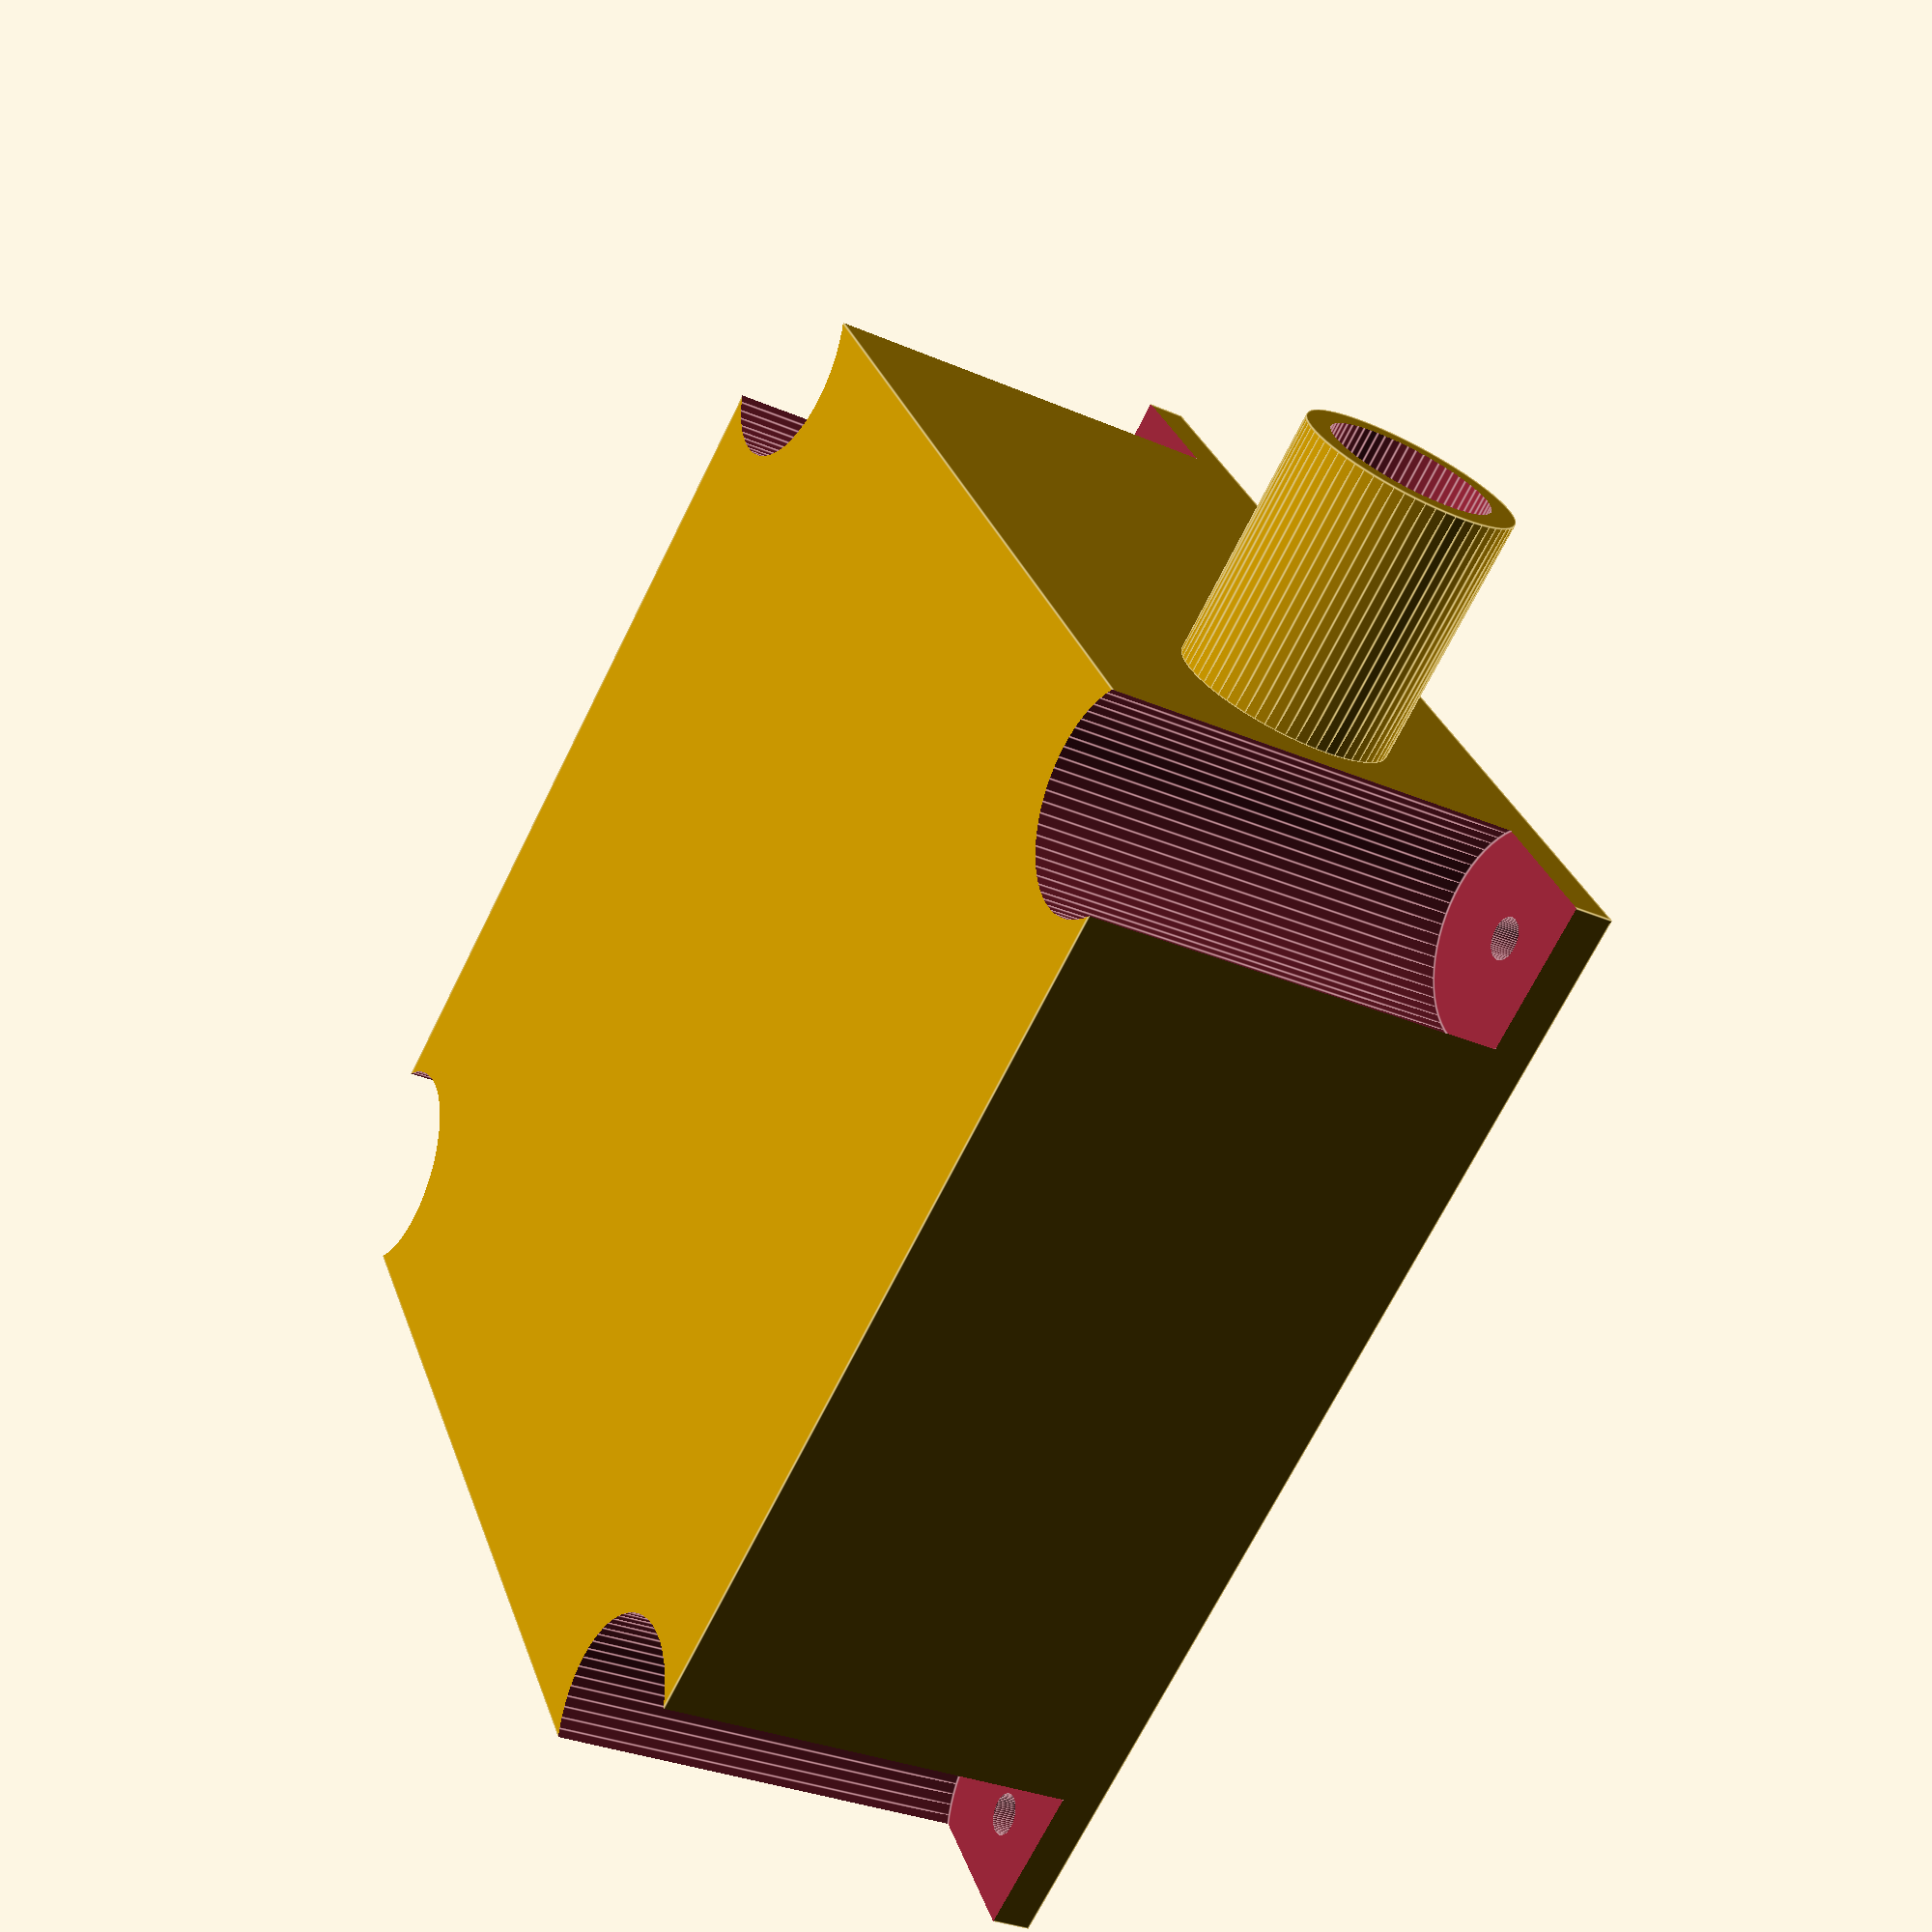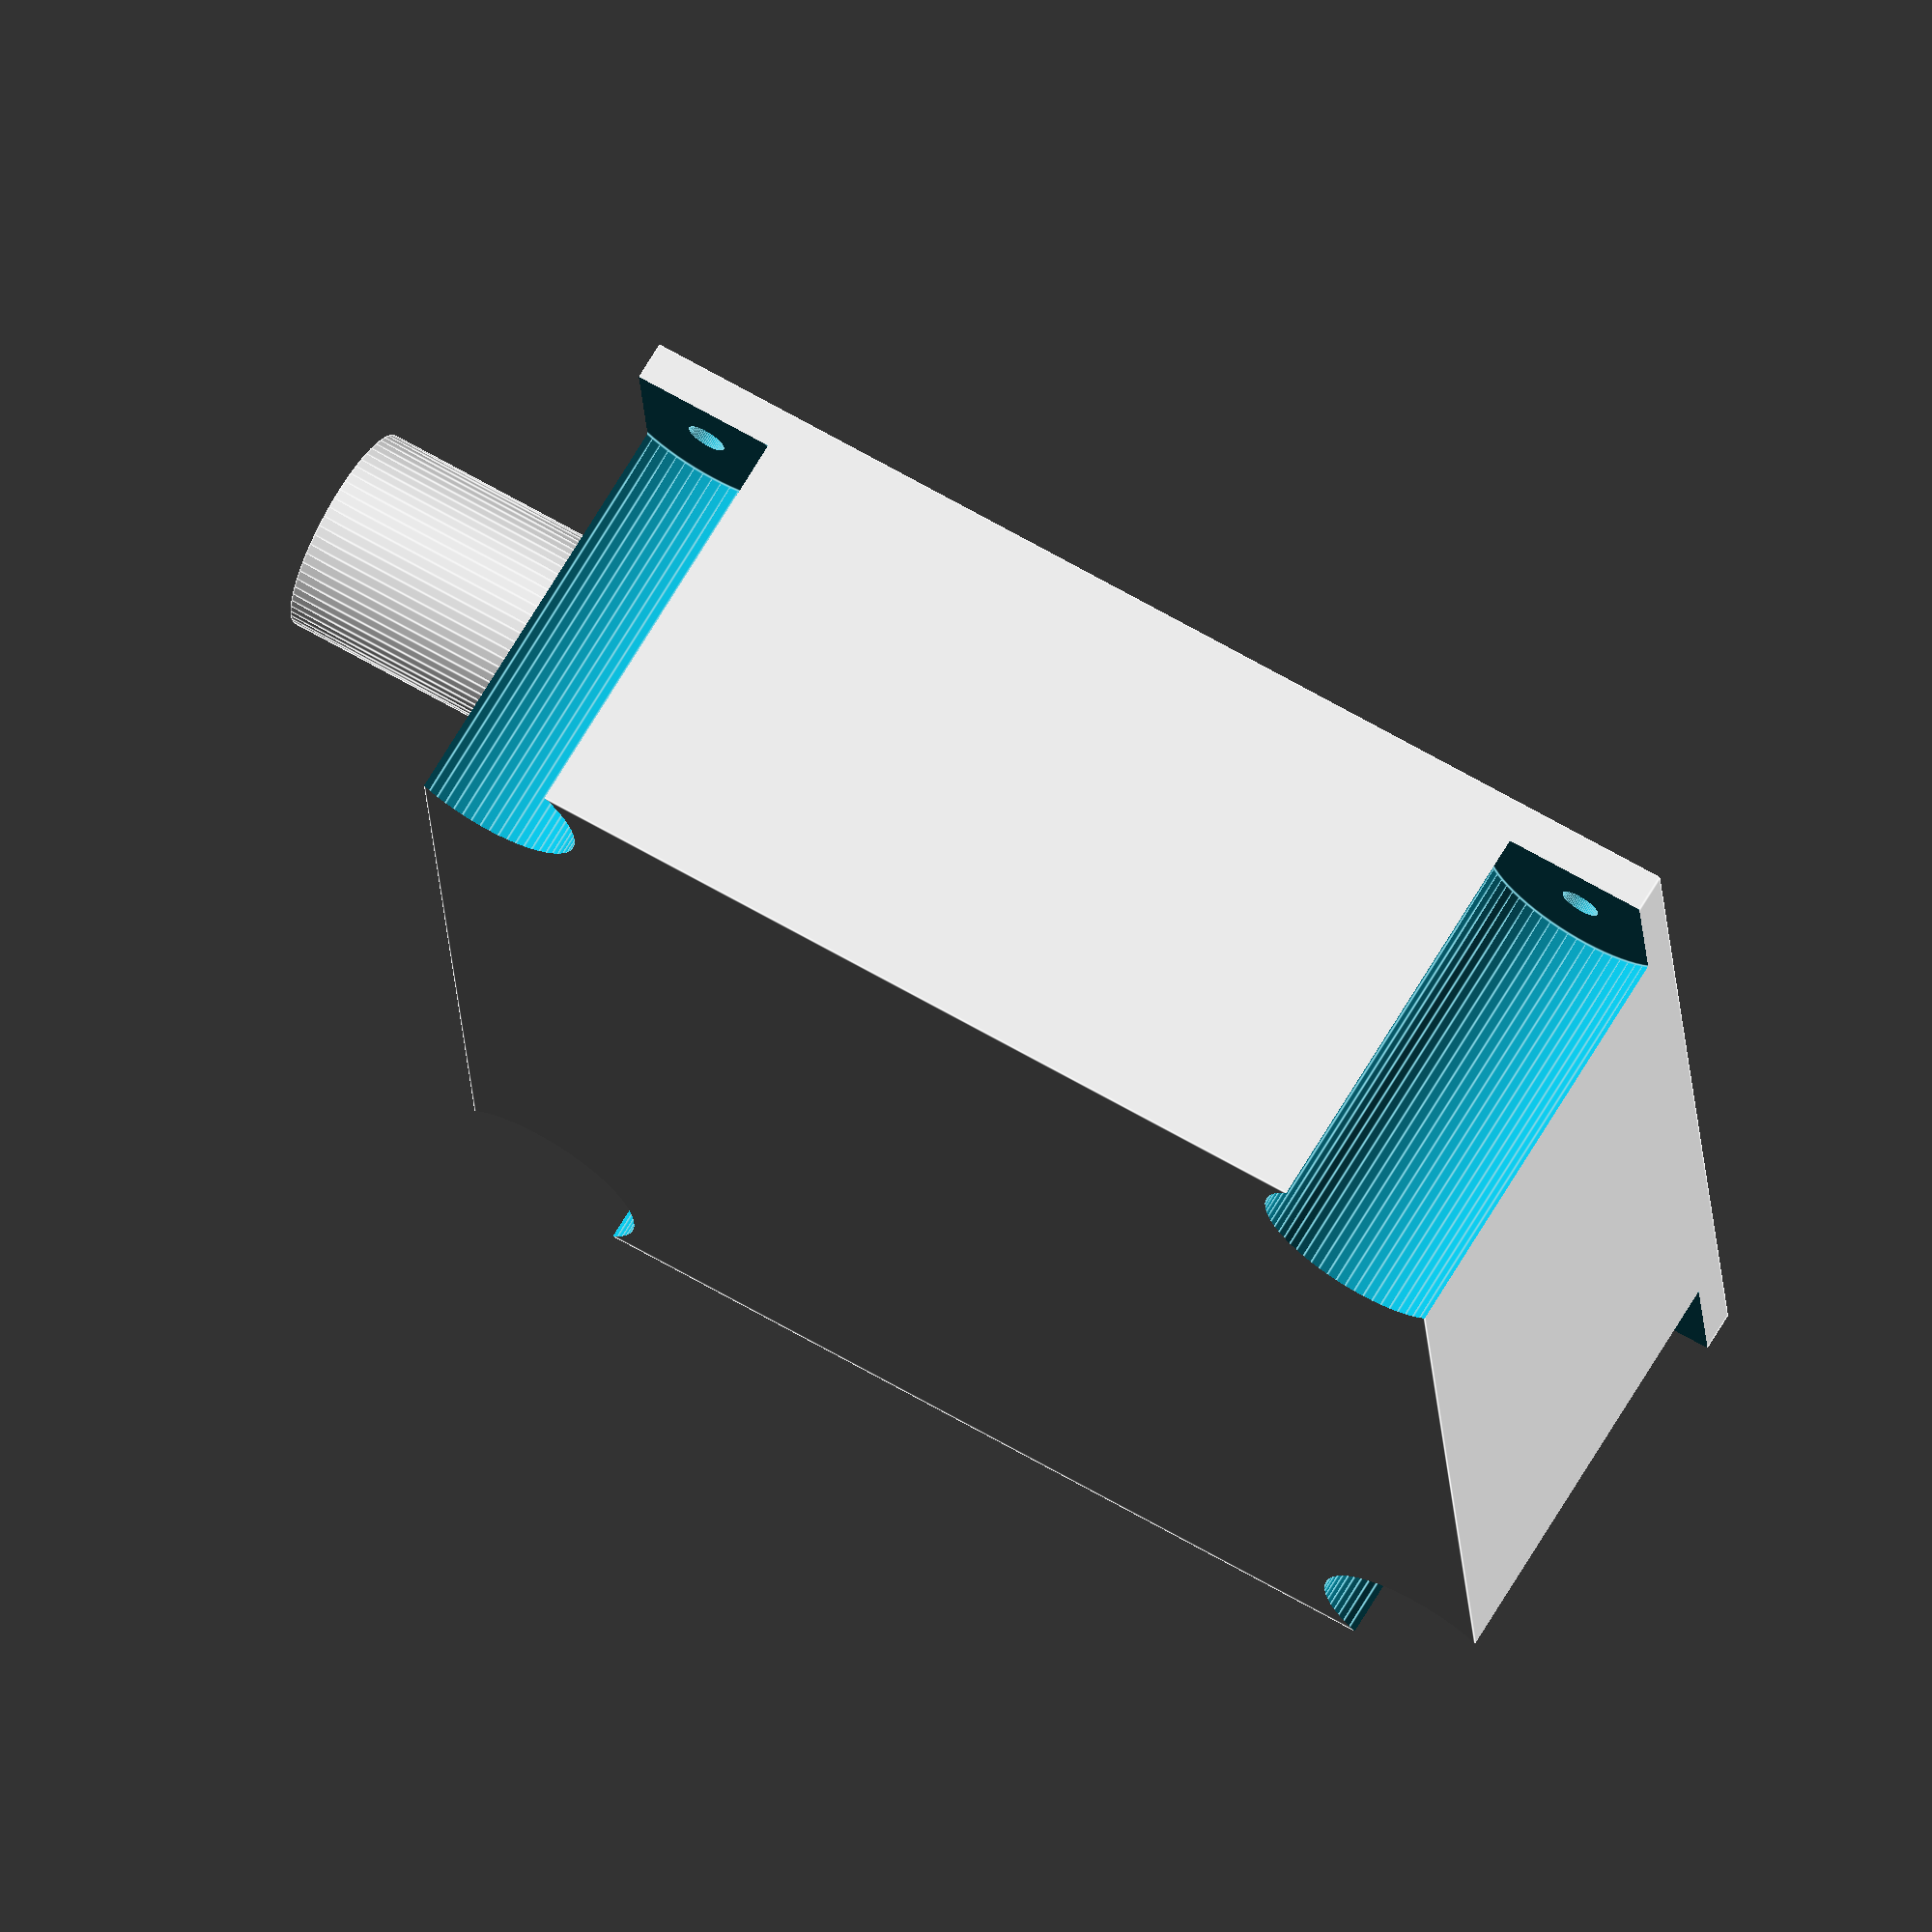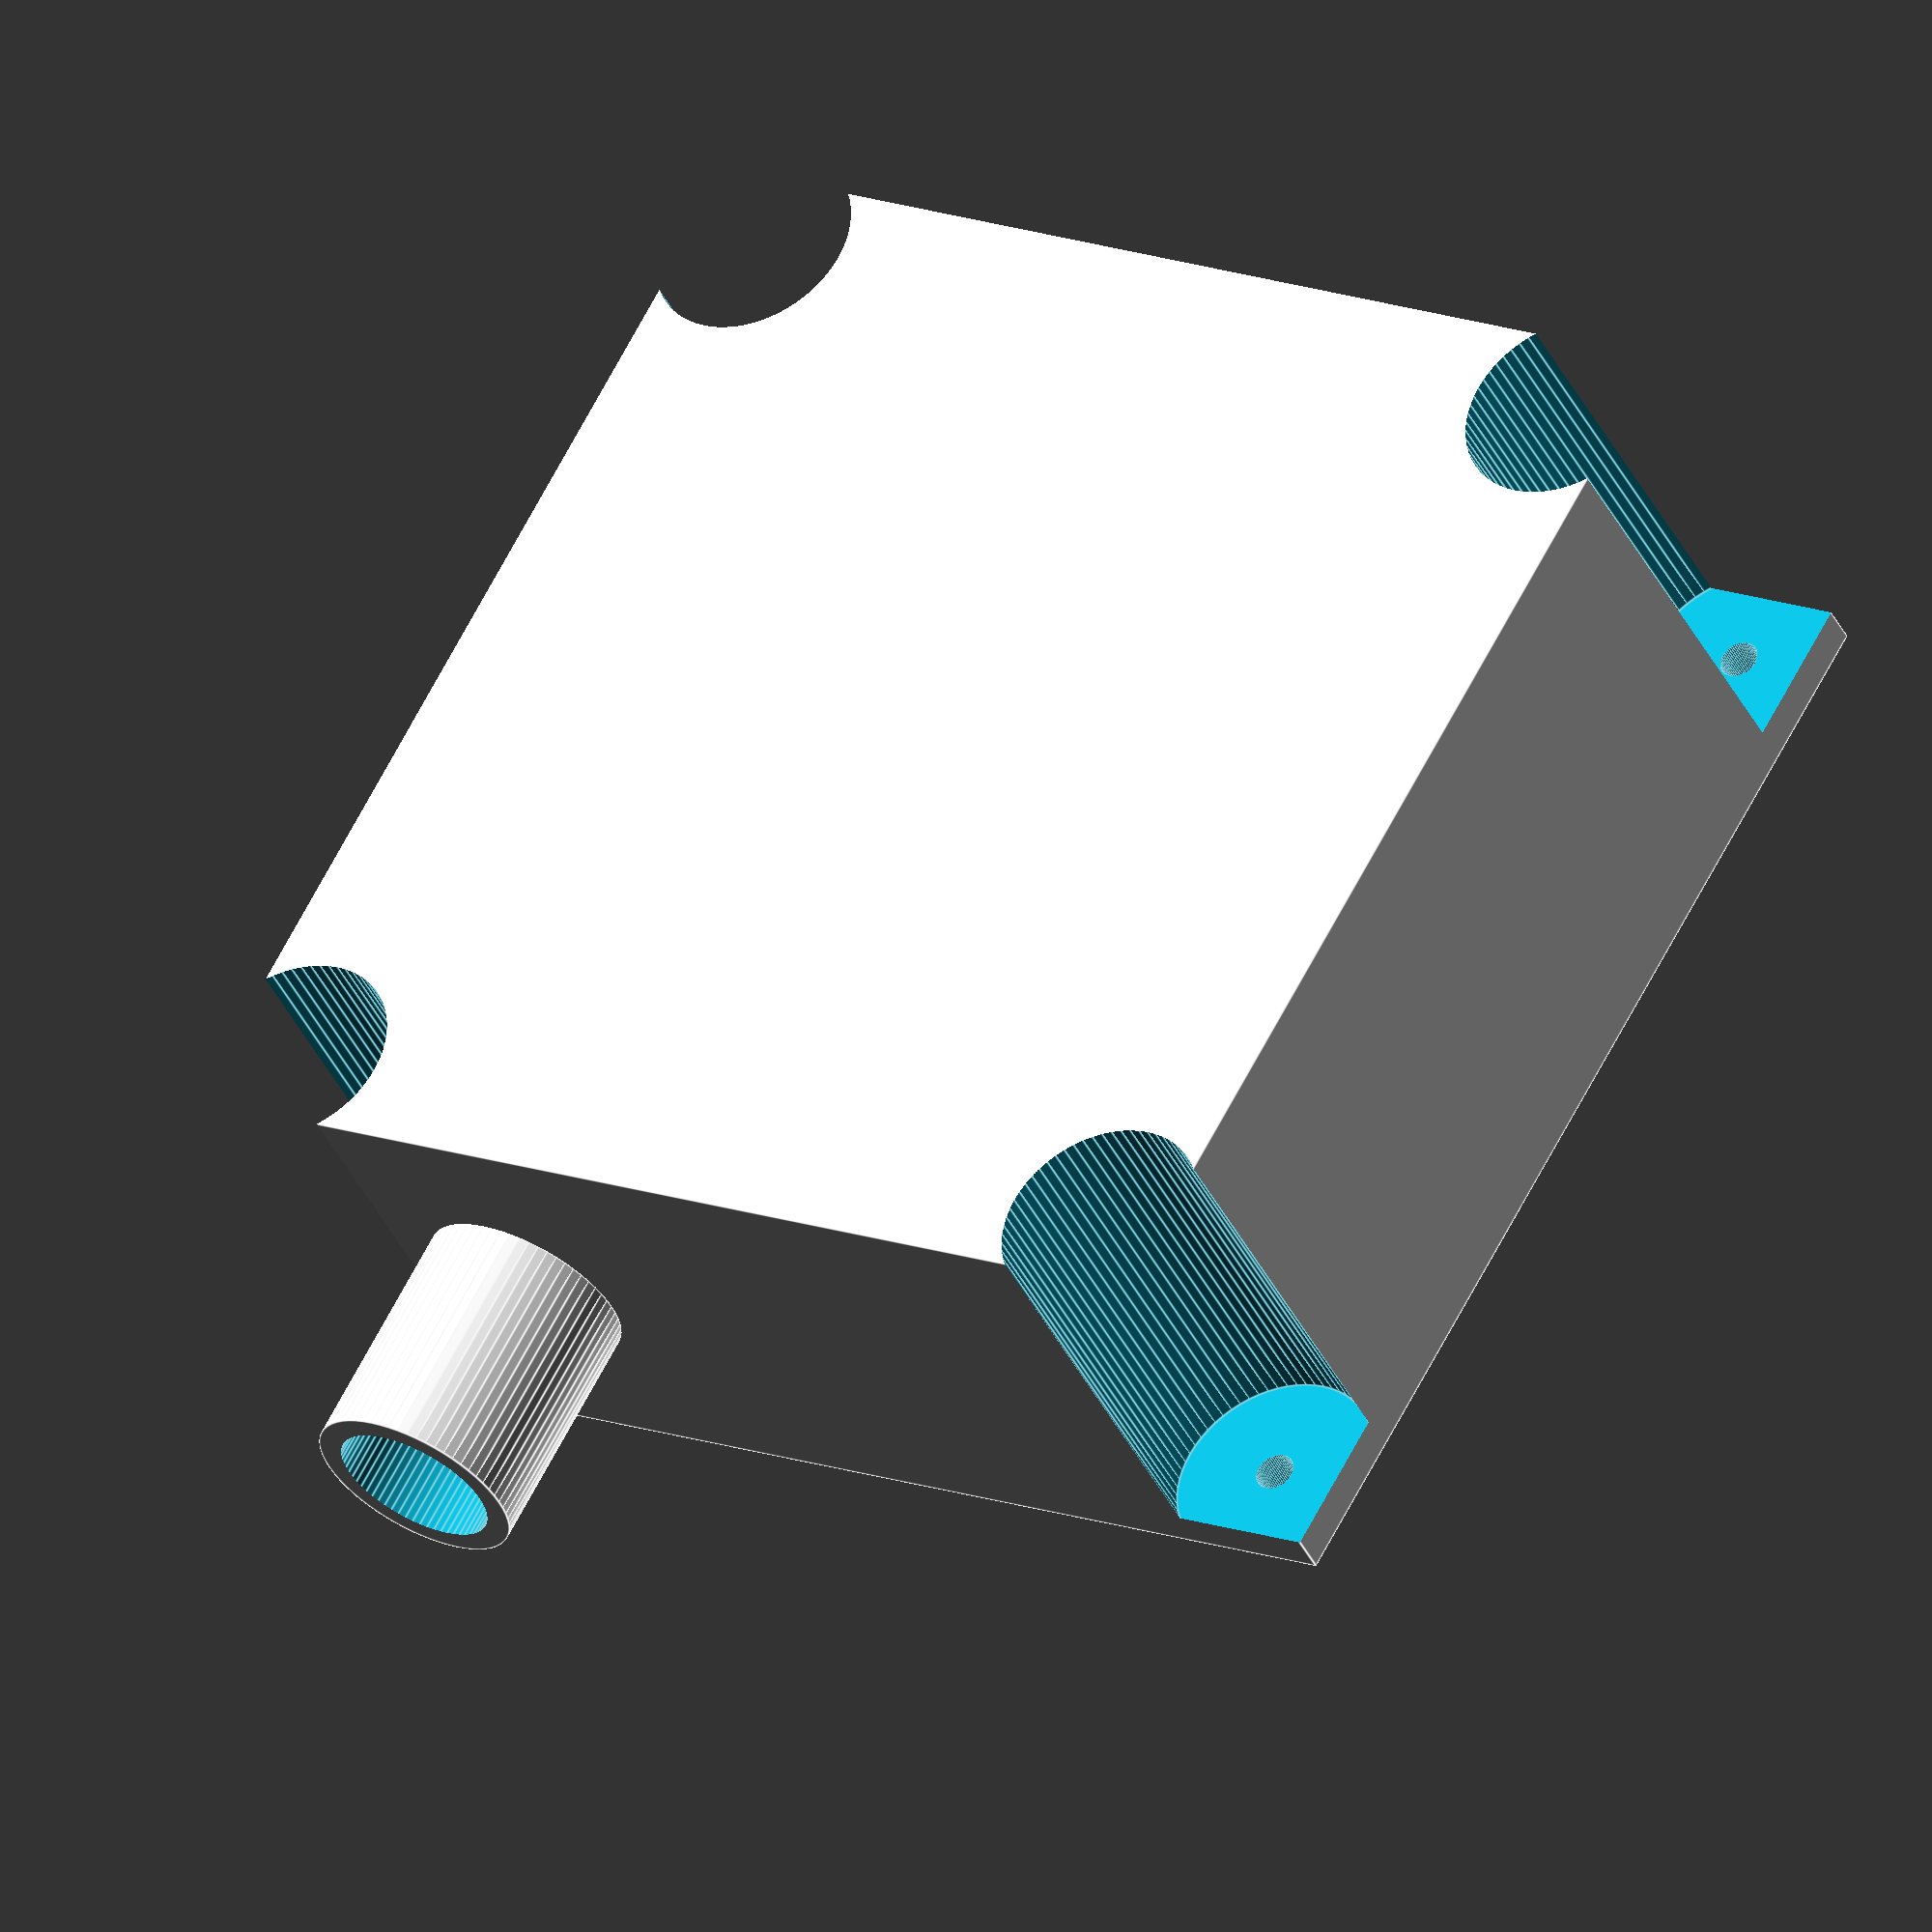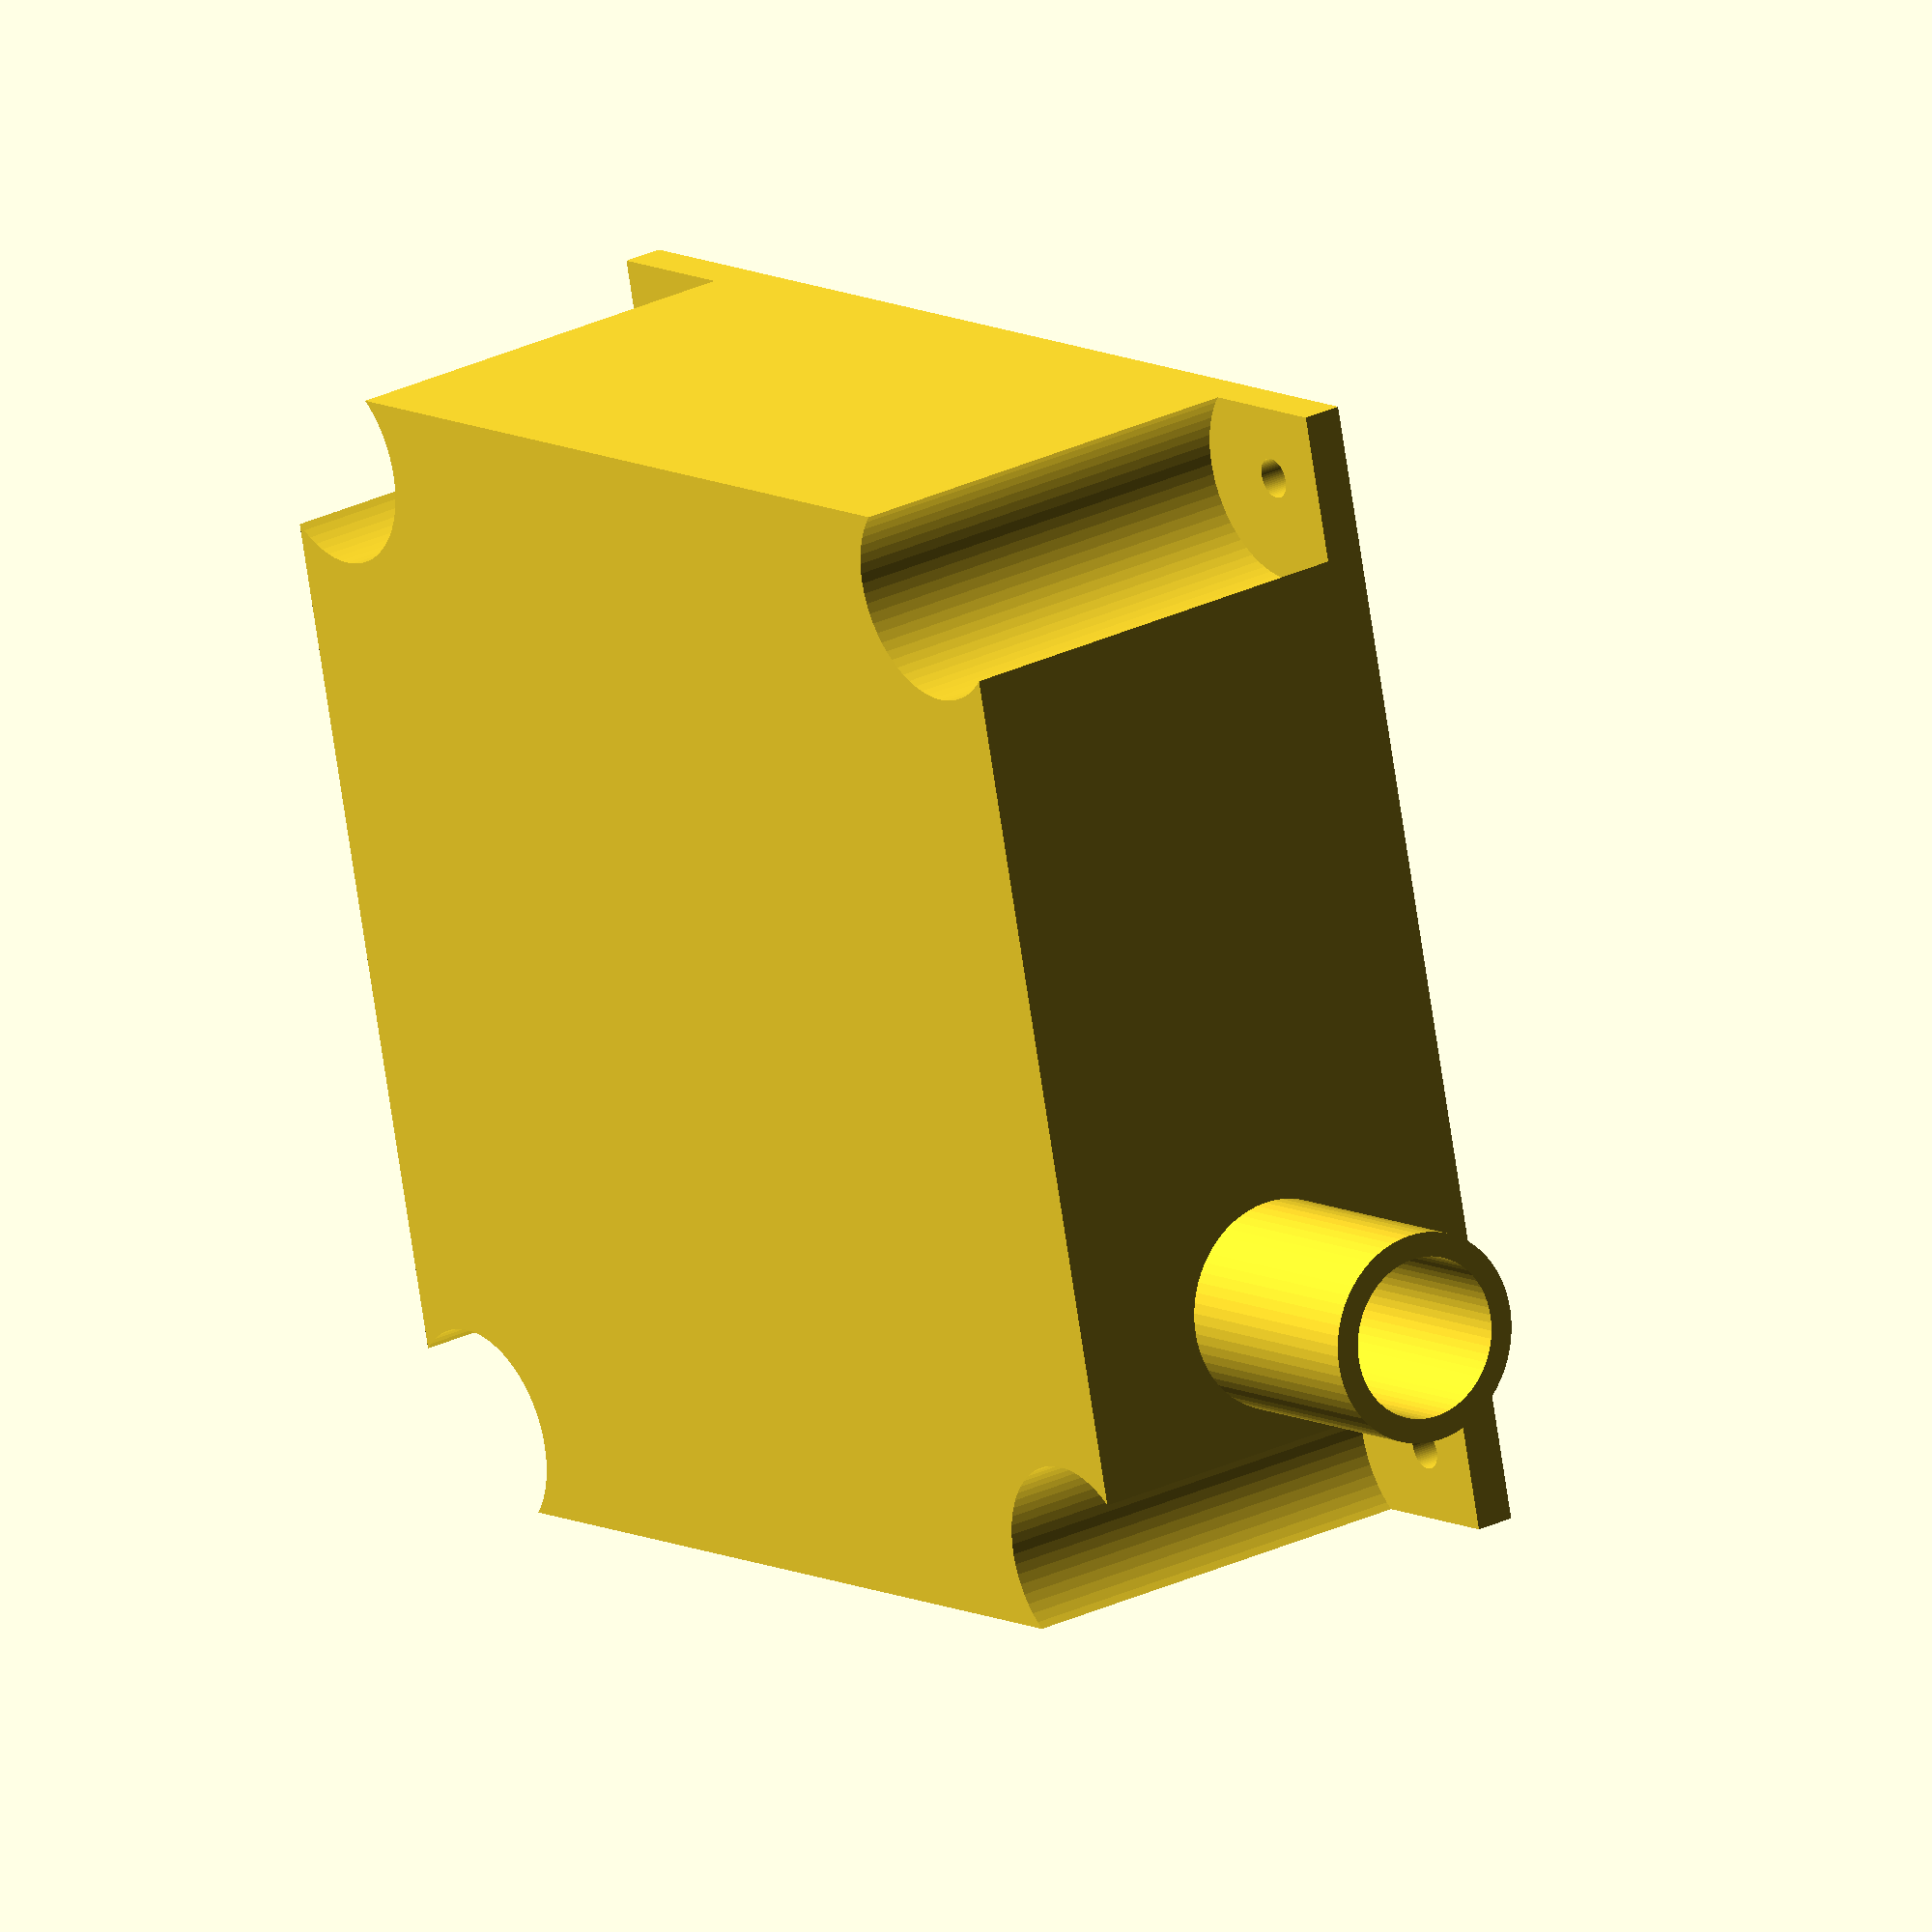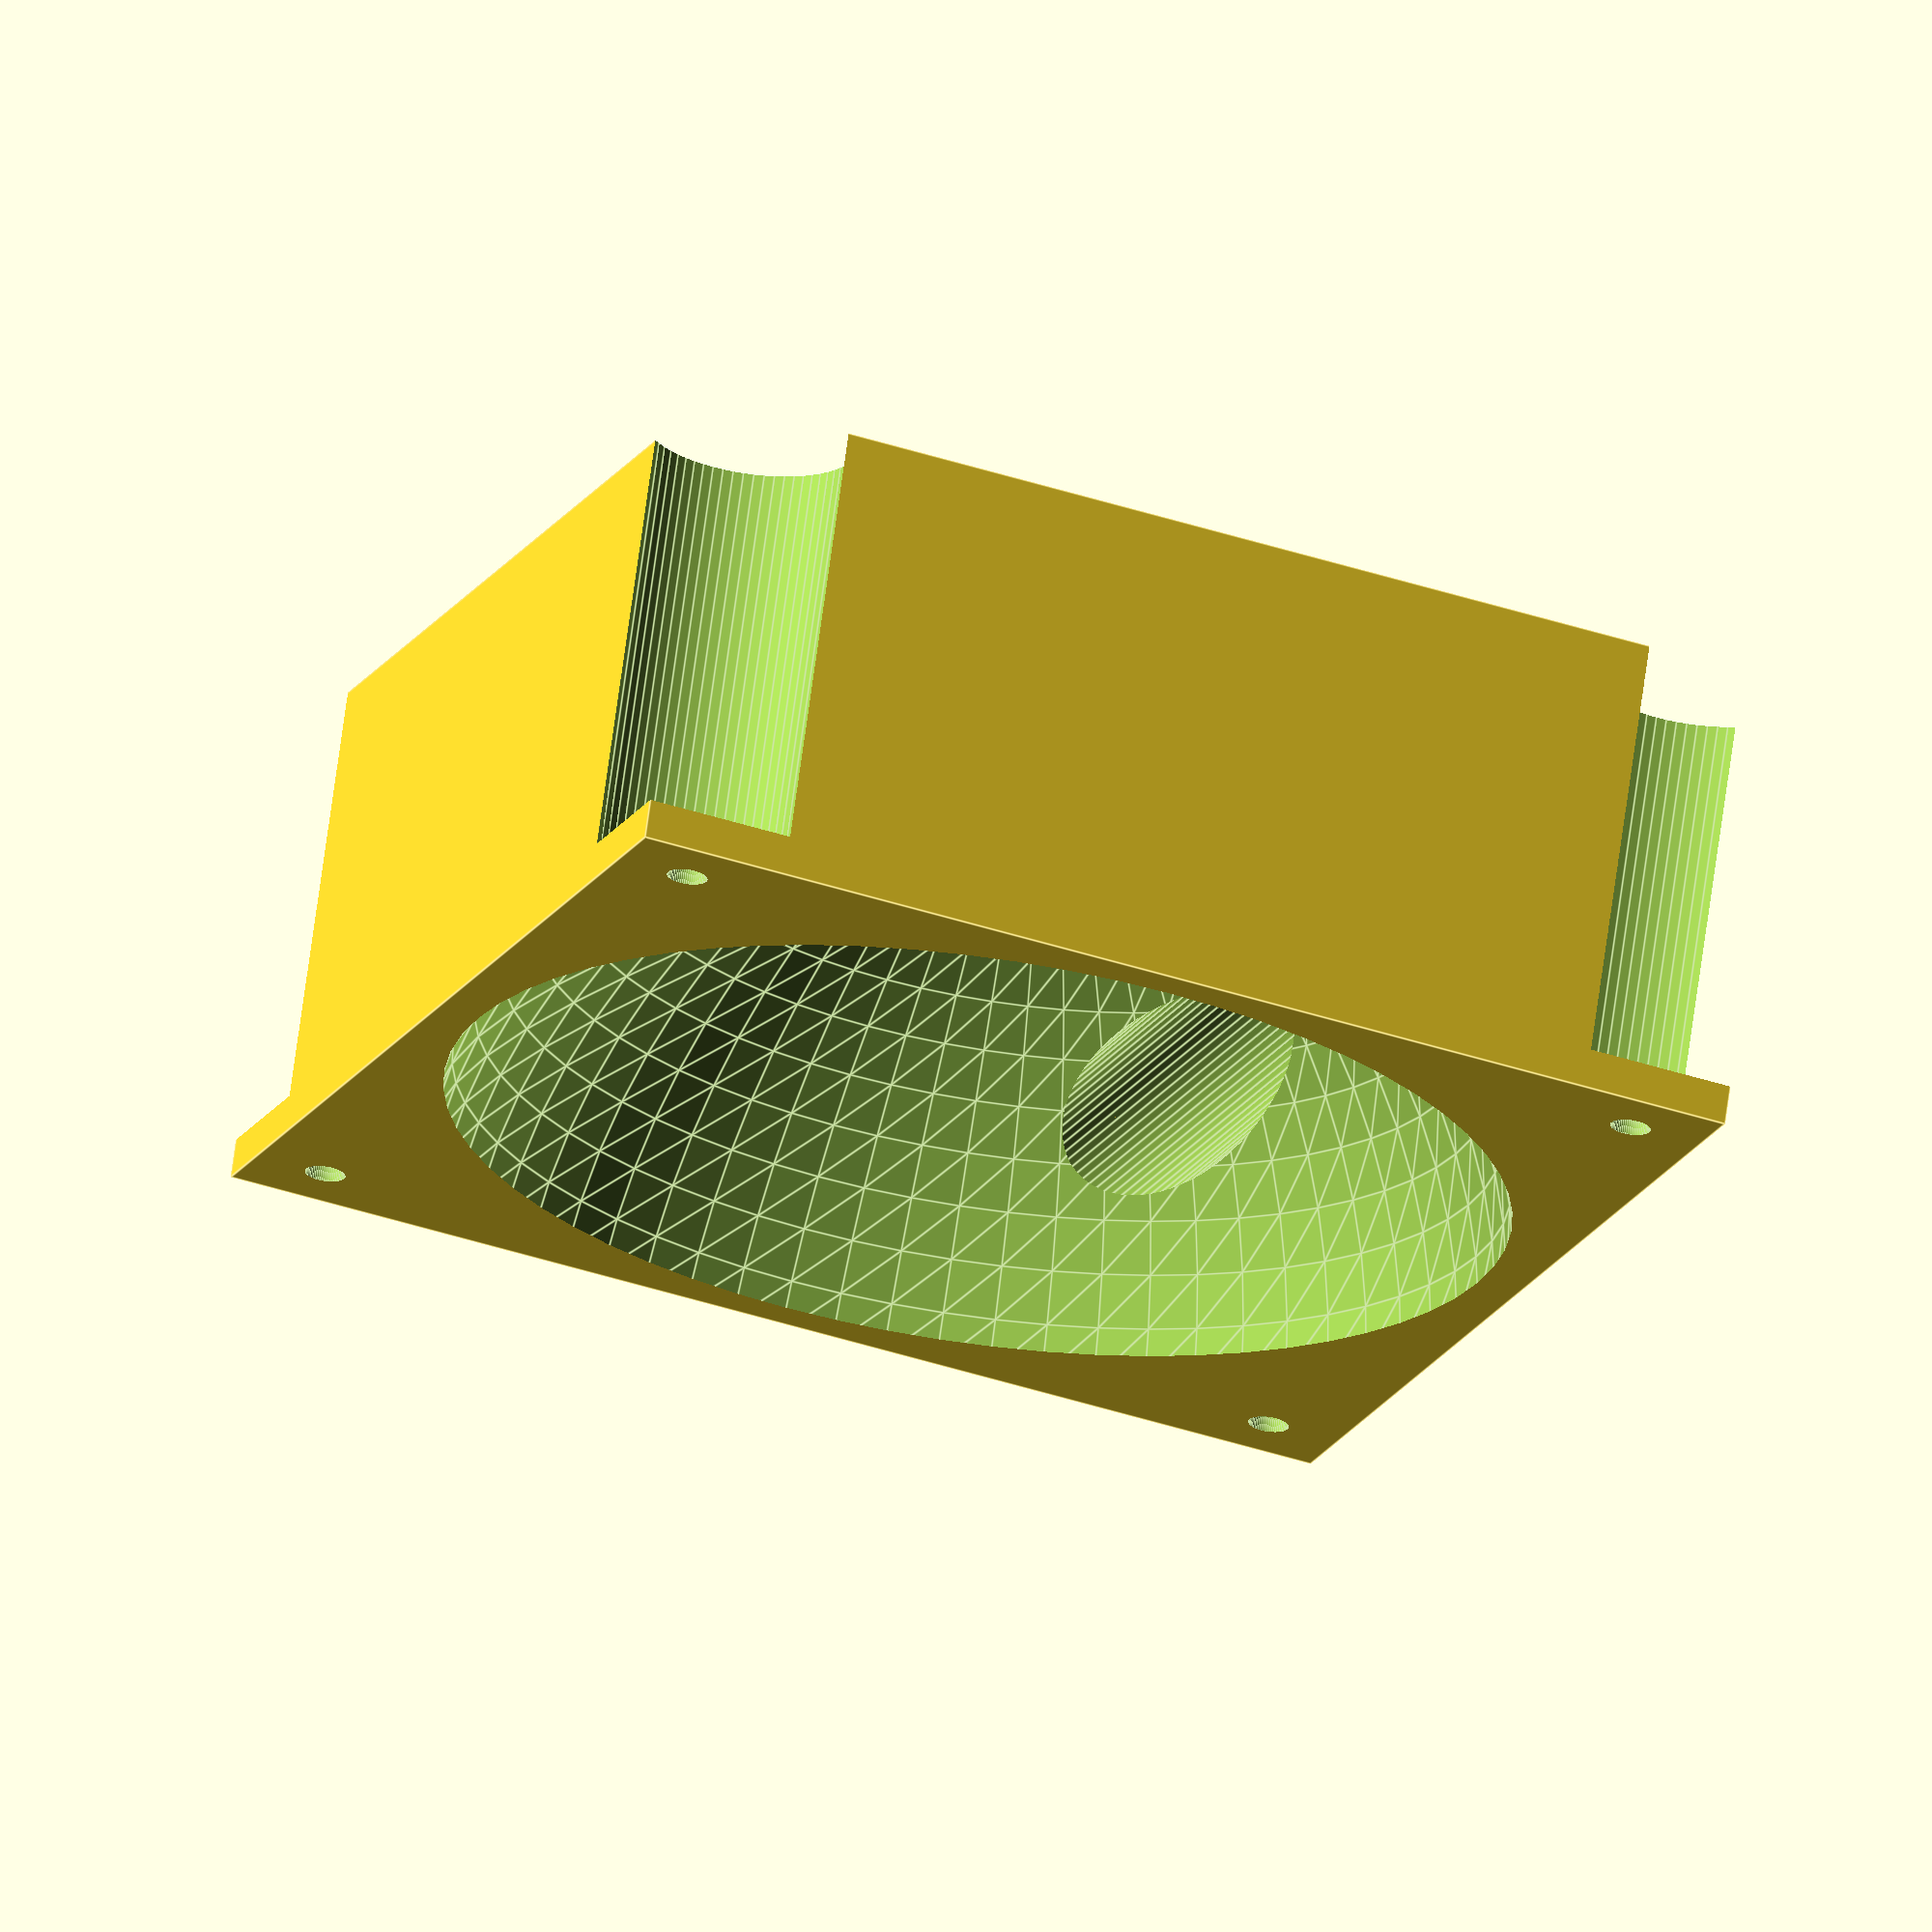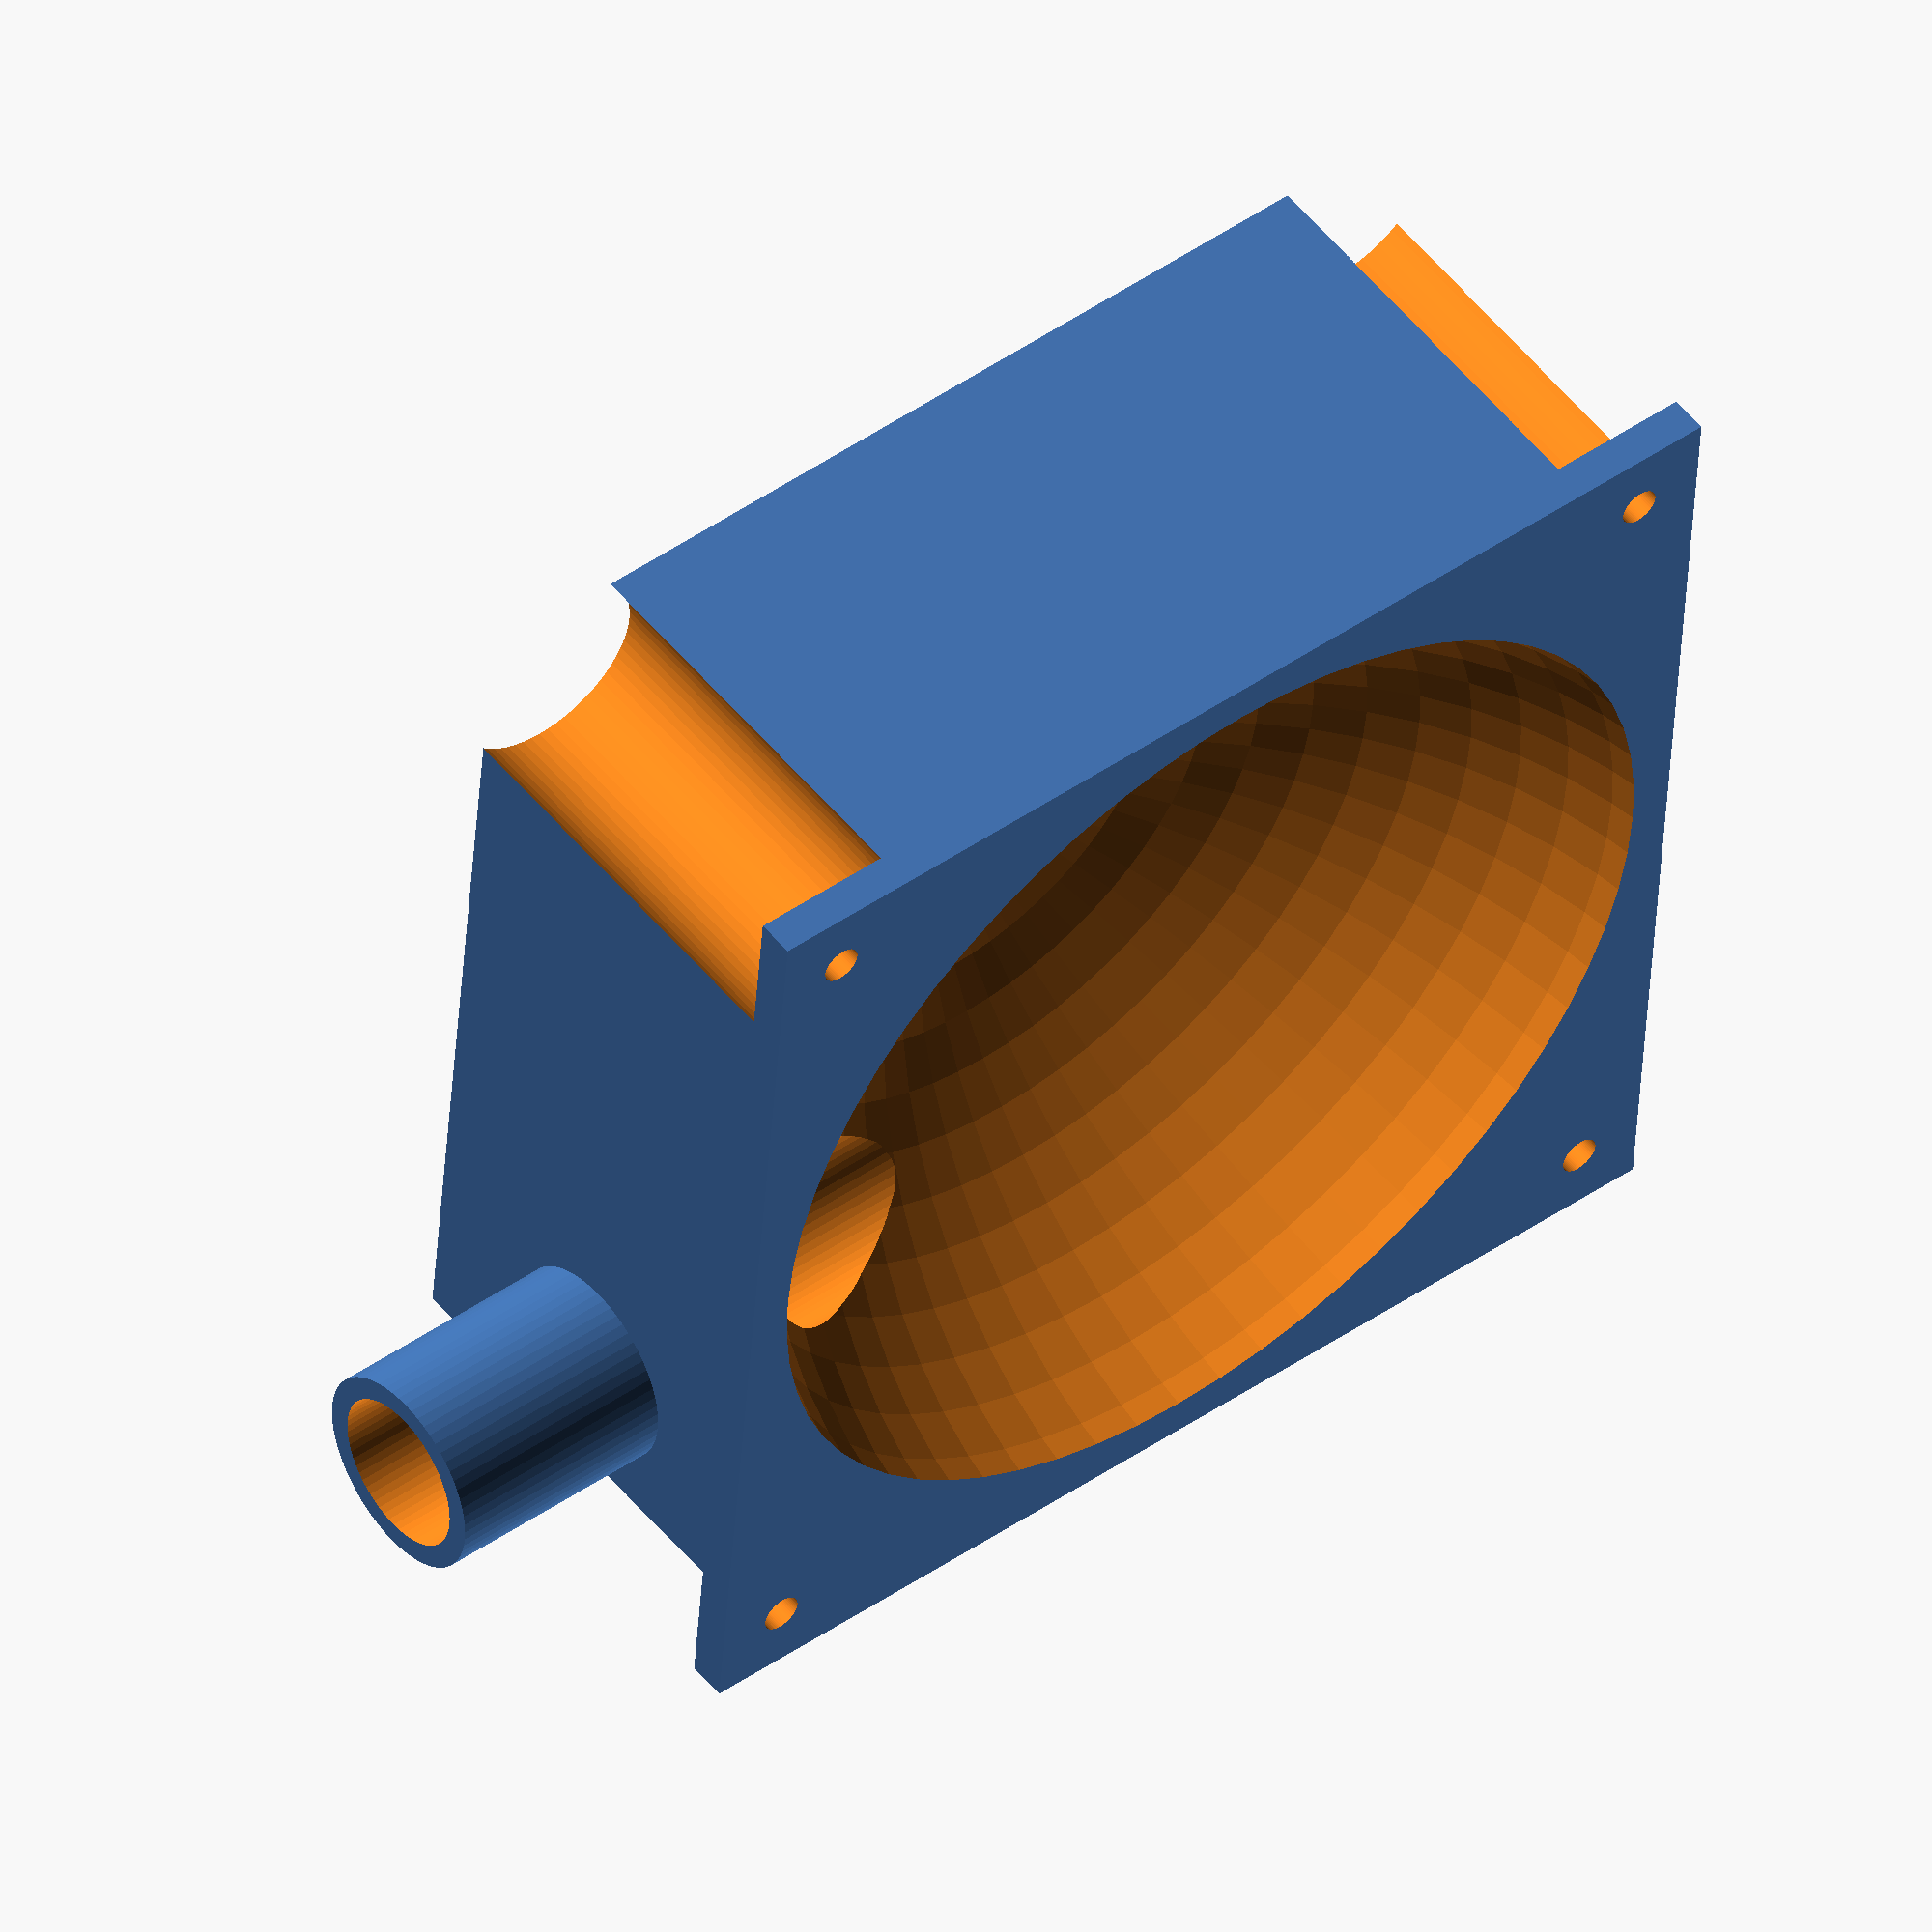
<openscad>
// Generated by SolidPython 1.1.3 on 2025-06-14 23:21:30
$fn = 64;


difference() {
	union() {
		difference() {
			cube(size = [142, 142, 58.0000000000]);
			translate(v = [0, 0, -13.0000000000]) {
				translate(v = [71.0000000000, 71.0000000000, 0]) {
					sphere(r = 67.0000000000);
				}
			}
			translate(v = [0, 0, -0.1000000000]) {
				union() {
					translate(v = [9, 9, 0]) {
						union() {
							translate(v = [0, 0, 5]) {
								cylinder(h = 58.2000000000, r = 13);
							}
							cylinder(h = 58.2000000000, r = 2.5000000000);
						}
					}
					translate(v = [133, 9, 0]) {
						union() {
							translate(v = [0, 0, 5]) {
								cylinder(h = 58.2000000000, r = 13);
							}
							cylinder(h = 58.2000000000, r = 2.5000000000);
						}
					}
					translate(v = [9, 133, 0]) {
						union() {
							translate(v = [0, 0, 5]) {
								cylinder(h = 58.2000000000, r = 13);
							}
							cylinder(h = 58.2000000000, r = 2.5000000000);
						}
					}
					translate(v = [133, 133, 0]) {
						union() {
							translate(v = [0, 0, 5]) {
								cylinder(h = 58.2000000000, r = 13);
							}
							cylinder(h = 58.2000000000, r = 2.5000000000);
						}
					}
				}
			}
		}
		translate(v = [0, 0, 28.4000000000]) {
			translate(v = [35.5000000000, 0, 0]) {
				rotate(a = [90, 0, 0]) {
					cylinder(h = 30, r = 13);
				}
			}
		}
	}
	translate(v = [0, 0, 28.4000000000]) {
		translate(v = [35.5000000000, 71.0000000000, 0]) {
			rotate(a = [90, 0, 0]) {
				cylinder(h = 172.2000000000, r = 10);
			}
		}
	}
}
/***********************************************
*********      SolidPython code:      **********
************************************************
 
import numpy as np
from solid import *
from solid.utils import *
import os

folder = os.path.basename(os.path.dirname(__file__))

z = 0.1
z2 = 0.2
m = 2

t = translate
tx = lambda e, x: t([x, 0, 0])(e)
ty = lambda e, x: t([0, x, 0])(e)
tz = lambda e, x: t([0, 0, x])(e)
txy = lambda e, x, y: t([x, y, 0])(e)

r = rotate
rx = lambda e, x: r([x, 0, 0])(e)
ry = lambda e, x: r([0, x, 0])(e)
rz = lambda e, x: r([0, 0, x])(e)

sc = lambda e, x: scale([x, x, x])(e)
sx = lambda e, x: scale([x, 1, 1])(e)
sy = lambda e, x: scale([1, x, 1])(e)
sxy = lambda e, x: scale([x, x, 1])(e)
sz = lambda e, x: scale([1, 1, x])(e)

cos = np.cos
sin = np.sin
pi = np.pi
save = lambda m, n: scad_render_to_file(m, n, file_header='$fn = 64;')


# Parameters
w_fan = 140 + m # Width of fan
h_fan = 140 + m # Height of fan
d_fan = 24 + m # Depth of fan
r_fan = 134 / 2 # Radius
ox_fan_hole = 7 + m # Offset x of fan screw hole
oy_fan_hole = 7 + m # Offset y of fan screw hole
r_fan_hole = 2.5 # Radius of fan screw hole
re_fan_hole = 13 # Extra radius of fan screw hole
d_fan_hole = 5 # Depth of fan screw hole

x_ihose = 0.15 * w_fan # Offset x of hose input connector
y_ihose = 0.50 * h_fan # Offset y of hose input connector
x_ohose = 0.25 * w_fan # Offset x of hose output connector
y_ohose = 0.40 * w_fan / 2 # Offset y of hose output connector
r_hose = 13 # Radius of hose connector
m_hose = 3 # Margin of hose connector
d_hose = 30 # Depth of hose connector

h_adapter = 2 # Height of adapter
w_adapter = 120 # Width of adapter attachment
d_adapter = 3 # Depth of adapter attachment
wd_adapter = 3 # Wall depth of adapter attachment


def create_fan_box():
  d = w_fan / 2 - d_fan / 2
  fan_box = cube([w_fan, h_fan, d])
  fan = sphere(r=r_fan)
  fan = txy(fan, w_fan / 2, h_fan / 2)
  fan = tz(fan, -d_fan / 2)

  hole = cylinder(r=re_fan_hole, h=d + z2)
  hole = tz(hole, d_fan_hole)
  hole += cylinder(r=r_fan_hole, h=d + z2)
  ox, oy = ox_fan_hole, oy_fan_hole
  holes = txy(hole, ox, oy)
  holes += txy(hole, w_fan - ox, oy)
  holes += txy(hole, ox, h_fan - oy)
  holes += txy(hole, w_fan - ox, h_fan - oy)
  holes = tz(holes, -z)

  return fan_box - fan - holes


def create_fan_box_input():
  fan_box = create_fan_box()

  d = w_fan / 2 - d_fan / 2
  hose_input = cylinder(r=r_hose, h=d_hose)
  hose_input = txy(hose_input, x_ihose, y_ihose)
  hose_input = tz(hose_input, d)
  hose_input_hole = cylinder(r=r_hose - m_hose, h=d + d_hose + z2)
  hose_input_hole = txy(hose_input_hole, x_ihose, y_ihose)
  hose_input_hole = tz(hose_input_hole, -z)

  return fan_box + hose_input - hose_input_hole


def create_fan_box_output():
  fan_box = create_fan_box()

  d = w_fan / 2 - d_fan / 2
  hose_output = cylinder(r=r_hose, h=d_hose)
  hose_output = rx(hose_output, 90)
  hose_output = tx(hose_output, x_ohose)
  hose_output = tz(hose_output, y_ohose)
  hose_output_hole = cylinder(r=r_hose - m_hose, h=h_fan + d_hose + z2)
  hose_output_hole = rx(hose_output_hole, 90)
  hose_output_hole = txy(hose_output_hole, x_ohose, h_fan / 2)
  hose_output_hole = tz(hose_output_hole, y_ohose)

  return fan_box + hose_output - hose_output_hole


def create_input_adapter():
  m = 5 # Margin

  # The input hole for the air flow
  adapter_hole = cube([w_adapter - m * 2, d_adapter + m * 3 + z2, h_adapter + z2])
  adapter_hole = txy(adapter_hole, m, -m - z)
  adapter_hole = tz(adapter_hole, -z)
  left_side_hole = cube([m + z, d_adapter, h_adapter + z2])
  left_side_hole = ty(left_side_hole, wd_adapter)
  left_side_hole = tz(left_side_hole, -z)
  right_side_hole = left_side_hole
  left_side_hole = tx(left_side_hole, -m - z)
  right_side_hole = tx(right_side_hole, w_adapter)
  side_holes = left_side_hole + right_side_hole

  # Shape of the rounded cat litter box
  r = 500 # Radius of cat litter box
  indent = 3 # Indent of the cat litter box
  litter_box_shape = cylinder(r=r, h=r_hose * 2, segments=256)
  litter_box_shape = txy(litter_box_shape, w_adapter / 2, r - indent)
  litter_box_shape = tz(litter_box_shape, -r_hose)

  # The shape that meets the litter box
  adapter = cube([w_adapter + m * 2, d_adapter + wd_adapter + m, h_adapter])
  adapter = tx(adapter, -m)

  # Hose input connector
  l_hose = w_adapter + m * 2 + d_hose
  hose_input = cylinder(r=r_hose, h=l_hose)
  hose_input += sphere(r=r_hose) - sphere(r=r_hose - m_hose)
  hose_input -= tz(cylinder(r=r_hose - m_hose, h=l_hose + z2), -z)
  hose_input = ry(hose_input, 90)
  hose_input = tz(hose_input, h_adapter / 2)
  hose_input = txy(hose_input, -m, -r_hose)
  hose_input -= litter_box_shape

  return adapter + hose_input - adapter_hole - side_holes


fan_box_input = create_fan_box_input()
fan_box_output = create_fan_box_output()
input_adapter = create_input_adapter()
assembly = rx(fan_box_input, 90) + ty(tz(rx(fan_box_output, -90), h_fan), d_fan)

save(assembly, folder + ".assembly.scad")
save(fan_box_input, folder + ".fan-box-input.scad")
save(fan_box_output, folder + ".fan-box-output.scad")
save(input_adapter, folder + ".input-adapter.scad")
 
 
************************************************/

</openscad>
<views>
elev=30.6 azim=236.5 roll=58.0 proj=p view=edges
elev=290.1 azim=86.1 roll=30.8 proj=o view=edges
elev=219.5 azim=209.8 roll=156.3 proj=o view=edges
elev=152.8 azim=75.7 roll=126.9 proj=o view=solid
elev=111.1 azim=159.0 roll=352.3 proj=o view=edges
elev=126.9 azim=85.7 roll=38.3 proj=o view=solid
</views>
